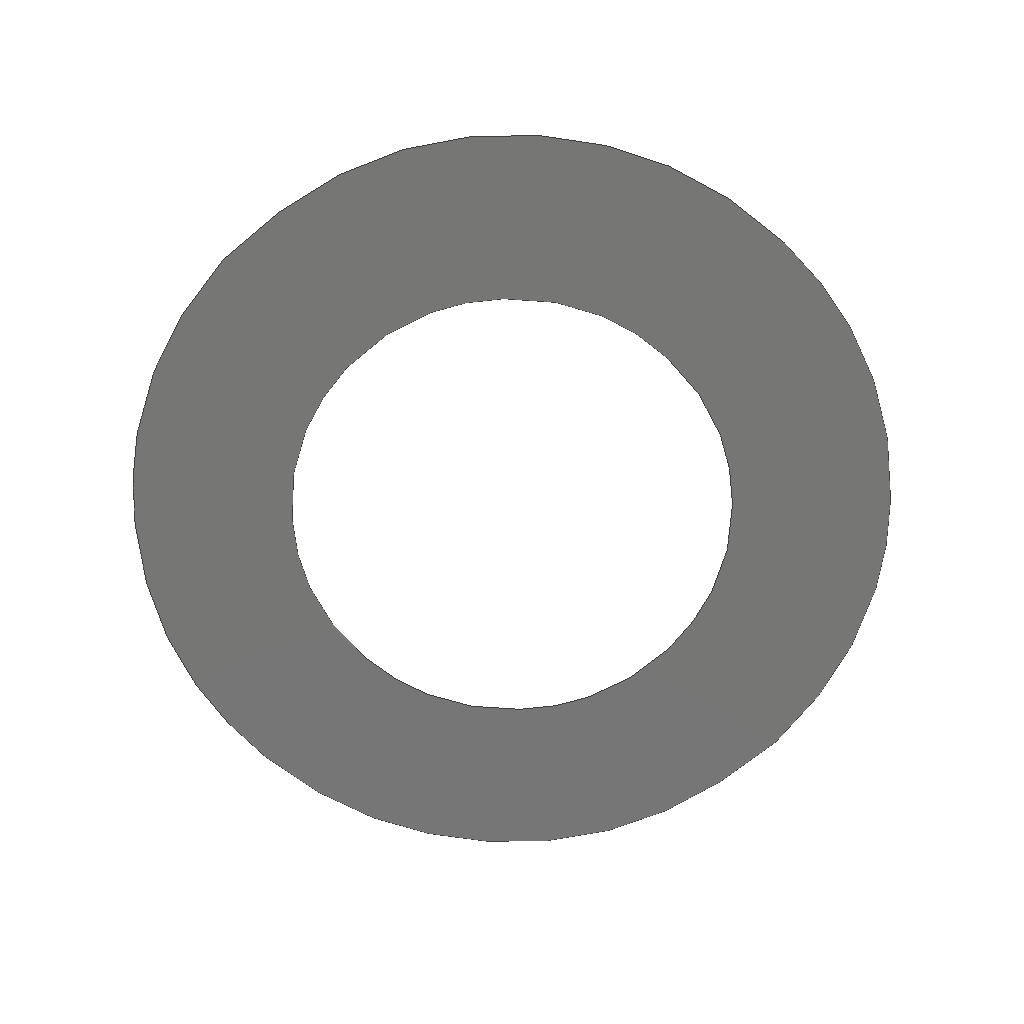
<metadata>
{"format":"step","ext":"stp","renderer":"f3d","projection":"perspective","resolution":1024,"background":"white","views":[{"elev":-68.6,"azim":-178.1,"up":"+Z"}]}
</metadata>
<code>
ISO-10303-21;
DATA;
#1 = APPLICATION_PROTOCOL_DEFINITION('committee draft',
  'automotive_design',1997,#2);
#2 = APPLICATION_CONTEXT(
  'core data for automotive mechanical design processes');
#3 = SHAPE_DEFINITION_REPRESENTATION(#4,#10);
#4 = PRODUCT_DEFINITION_SHAPE('','',#5);
#5 = PRODUCT_DEFINITION('design','',#6,#9);
#6 = PRODUCT_DEFINITION_FORMATION('','',#7);
#7 = PRODUCT('Open CASCADE STEP translator 6.8 832',
  'Open CASCADE STEP translator 6.8 832','',(#8));
#8 = MECHANICAL_CONTEXT('',#2,'mechanical');
#9 = PRODUCT_DEFINITION_CONTEXT('part definition',#2,'design');
#10 = MANIFOLD_SURFACE_SHAPE_REPRESENTATION('',(#11,#15),#335);
#11 = AXIS2_PLACEMENT_3D('',#12,#13,#14);
#12 = CARTESIAN_POINT('',(0,0,0));
#13 = DIRECTION('',(0,0,1));
#14 = DIRECTION('',(1,0,-0));
#15 = SHELL_BASED_SURFACE_MODEL('',(#16));
#16 = OPEN_SHELL('',(#17));
#17 = ADVANCED_FACE('',(#18,#157),#35,.T.);
#18 = FACE_BOUND('',#19,.F.);
#19 = EDGE_LOOP('',(#20,#49,#71,#93,#115,#137));
#20 = ORIENTED_EDGE('',*,*,#21,.T.);
#21 = EDGE_CURVE('',#22,#24,#26,.T.);
#22 = VERTEX_POINT('',#23);
#23 = CARTESIAN_POINT('',(8.504,-8.463,
    -0.003285));
#24 = VERTEX_POINT('',#25);
#25 = CARTESIAN_POINT('',(-8.472,-8.499,
    0.009423));
#26 = SURFACE_CURVE('',#27,(#34),.PCURVE_S1);
#27 = B_SPLINE_CURVE_WITH_KNOTS('',3,(#28,#29,#30,#31,#32,#33),
  .UNSPECIFIED.,.F.,.F.,(4,1,1,4),(0,0.3333,0.6667,1),
  .UNSPECIFIED.);
#28 = CARTESIAN_POINT('',(8.504,-8.463,
    -0.003285));
#29 = CARTESIAN_POINT('',(6.965,-9.964,
    -0.001589));
#30 = CARTESIAN_POINT('',(3.646,-11.97,
    0.001623));
#31 = CARTESIAN_POINT('',(-2.891,-12.29,
    0.006627));
#32 = CARTESIAN_POINT('',(-6.623,-10.13,
    0.008632));
#33 = CARTESIAN_POINT('',(-8.472,-8.499,
    0.009423));
#34 = PCURVE('',#35,#40);
#35 = PLANE('',#36);
#36 = AXIS2_PLACEMENT_3D('',#37,#38,#39);
#37 = CARTESIAN_POINT('',(0.9175,17.33,
    -0.006982));
#38 = DIRECTION('',(0.0007479,0.0003633,1
    ));
#39 = DIRECTION('',(-0.7459,-0.6661,0.0007998)
  );
#40 = DEFINITIONAL_REPRESENTATION('',(#41),#48);
#41 = B_SPLINE_CURVE_WITH_KNOTS('',3,(#42,#43,#44,#45,#46,#47),
  .UNSPECIFIED.,.F.,.F.,(4,1,1,4),(0,0.3333,0.6667,1),
  .UNSPECIFIED.);
#42 = CARTESIAN_POINT('',(11.52,24.29));
#43 = CARTESIAN_POINT('',(13.67,24.39));
#44 = CARTESIAN_POINT('',(17.48,23.67));
#45 = CARTESIAN_POINT('',(22.57,19.56));
#46 = CARTESIAN_POINT('',(23.91,15.46));
#47 = CARTESIAN_POINT('',(24.21,13.01));
#48 = ( GEOMETRIC_REPRESENTATION_CONTEXT(2) 
PARAMETRIC_REPRESENTATION_CONTEXT() REPRESENTATION_CONTEXT('2D SPACE',''
  ) );
#49 = ORIENTED_EDGE('',*,*,#50,.T.);
#50 = EDGE_CURVE('',#24,#51,#53,.T.);
#51 = VERTEX_POINT('',#52);
#52 = CARTESIAN_POINT('',(-12,0.005454,
    0.008971));
#53 = SURFACE_CURVE('',#54,(#61),.PCURVE_S1);
#54 = B_SPLINE_CURVE_WITH_KNOTS('',3,(#55,#56,#57,#58,#59,#60),
  .UNSPECIFIED.,.F.,.F.,(4,1,1,4),(0,0.3333,0.6667,1),
  .UNSPECIFIED.);
#55 = CARTESIAN_POINT('',(-8.472,-8.499,
    0.009423));
#56 = CARTESIAN_POINT('',(-9.265,-7.677,
    0.009718));
#57 = CARTESIAN_POINT('',(-10.58,-5.951,
    0.01008));
#58 = CARTESIAN_POINT('',(-11.75,-3.108,
    0.009917));
#59 = CARTESIAN_POINT('',(-12,-1.059,
    0.009362));
#60 = CARTESIAN_POINT('',(-12,0.005454,
    0.008971));
#61 = PCURVE('',#35,#62);
#62 = DEFINITIONAL_REPRESENTATION('',(#63),#70);
#63 = B_SPLINE_CURVE_WITH_KNOTS('',3,(#64,#65,#66,#67,#68,#69),
  .UNSPECIFIED.,.F.,.F.,(4,1,1,4),(0,0.3333,0.6667,1),
  .UNSPECIFIED.);
#64 = CARTESIAN_POINT('',(24.21,13.01));
#65 = CARTESIAN_POINT('',(24.25,11.87));
#66 = CARTESIAN_POINT('',(24.09,9.705));
#67 = CARTESIAN_POINT('',(23.06,6.806));
#68 = CARTESIAN_POINT('',(21.89,5.109));
#69 = CARTESIAN_POINT('',(21.17,4.319));
#70 = ( GEOMETRIC_REPRESENTATION_CONTEXT(2) 
PARAMETRIC_REPRESENTATION_CONTEXT() REPRESENTATION_CONTEXT('2D SPACE',''
  ) );
#71 = ORIENTED_EDGE('',*,*,#72,.T.);
#72 = EDGE_CURVE('',#51,#73,#75,.T.);
#73 = VERTEX_POINT('',#74);
#74 = CARTESIAN_POINT('',(-8.504,8.464,
    0.003285));
#75 = SURFACE_CURVE('',#76,(#83),.PCURVE_S1);
#76 = B_SPLINE_CURVE_WITH_KNOTS('',3,(#77,#78,#79,#80,#81,#82),
  .UNSPECIFIED.,.F.,.F.,(4,1,1,4),(0,0.3333,0.6667,1),
  .UNSPECIFIED.);
#77 = CARTESIAN_POINT('',(-12,0.005454,
    0.008971));
#78 = CARTESIAN_POINT('',(-11.99,1.106,
    0.008569));
#79 = CARTESIAN_POINT('',(-11.73,3.201,
    0.007611));
#80 = CARTESIAN_POINT('',(-10.57,6.021,
    0.005717));
#81 = CARTESIAN_POINT('',(-9.278,7.685,
    0.004147));
#82 = CARTESIAN_POINT('',(-8.504,8.464,
    0.003285));
#83 = PCURVE('',#35,#84);
#84 = DEFINITIONAL_REPRESENTATION('',(#85),#92);
#85 = B_SPLINE_CURVE_WITH_KNOTS('',3,(#86,#87,#88,#89,#90,#91),
  .UNSPECIFIED.,.F.,.F.,(4,1,1,4),(0,0.3333,0.6667,1),
  .UNSPECIFIED.);
#86 = CARTESIAN_POINT('',(21.17,4.319));
#87 = CARTESIAN_POINT('',(20.44,3.5));
#88 = CARTESIAN_POINT('',(18.85,2.113));
#89 = CARTESIAN_POINT('',(16.1,0.784));
#90 = CARTESIAN_POINT('',(14.03,0.4025));
#91 = CARTESIAN_POINT('',(12.93,0.3376));
#92 = ( GEOMETRIC_REPRESENTATION_CONTEXT(2) 
PARAMETRIC_REPRESENTATION_CONTEXT() REPRESENTATION_CONTEXT('2D SPACE',''
  ) );
#93 = ORIENTED_EDGE('',*,*,#94,.T.);
#94 = EDGE_CURVE('',#73,#95,#97,.T.);
#95 = VERTEX_POINT('',#96);
#96 = CARTESIAN_POINT('',(8.472,8.498,
    -0.009423));
#97 = SURFACE_CURVE('',#98,(#105),.PCURVE_S1);
#98 = B_SPLINE_CURVE_WITH_KNOTS('',3,(#99,#100,#101,#102,#103,#104),
  .UNSPECIFIED.,.F.,.F.,(4,1,1,4),(0,0.3333,0.6667,1),
  .UNSPECIFIED.);
#99 = CARTESIAN_POINT('',(-8.504,8.464,
    0.003285));
#100 = CARTESIAN_POINT('',(-6.962,9.967,
    0.001586));
#101 = CARTESIAN_POINT('',(-3.638,11.98,
    -0.001631));
#102 = CARTESIAN_POINT('',(2.888,12.29,
    -0.006625));
#103 = CARTESIAN_POINT('',(6.622,10.13,
    -0.008631));
#104 = CARTESIAN_POINT('',(8.472,8.498,
    -0.009423));
#105 = PCURVE('',#35,#106);
#106 = DEFINITIONAL_REPRESENTATION('',(#107),#114);
#107 = B_SPLINE_CURVE_WITH_KNOTS('',3,(#108,#109,#110,#111,#112,#113),
  .UNSPECIFIED.,.F.,.F.,(4,1,1,4),(0,0.3333,0.6667,1),
  .UNSPECIFIED.);
#108 = CARTESIAN_POINT('',(12.93,0.3376));
#109 = CARTESIAN_POINT('',(10.78,0.2433));
#110 = CARTESIAN_POINT('',(6.963,0.9575));
#111 = CARTESIAN_POINT('',(1.887,5.072));
#112 = CARTESIAN_POINT('',(0.5436,9.174));
#113 = CARTESIAN_POINT('',(0.2479,11.62));
#114 = ( GEOMETRIC_REPRESENTATION_CONTEXT(2) 
PARAMETRIC_REPRESENTATION_CONTEXT() REPRESENTATION_CONTEXT('2D SPACE',''
  ) );
#115 = ORIENTED_EDGE('',*,*,#116,.T.);
#116 = EDGE_CURVE('',#95,#117,#119,.T.);
#117 = VERTEX_POINT('',#118);
#118 = CARTESIAN_POINT('',(12,-0.005024,
    -0.008971));
#119 = SURFACE_CURVE('',#120,(#127),.PCURVE_S1);
#120 = B_SPLINE_CURVE_WITH_KNOTS('',3,(#121,#122,#123,#124,#125,#126),
  .UNSPECIFIED.,.F.,.F.,(4,1,1,4),(0,0.3333,0.6667,1),
  .UNSPECIFIED.);
#121 = CARTESIAN_POINT('',(8.472,8.498,
    -0.009423));
#122 = CARTESIAN_POINT('',(9.266,7.676,
    -0.009718));
#123 = CARTESIAN_POINT('',(10.58,5.95,
    -0.01008));
#124 = CARTESIAN_POINT('',(11.75,3.111,
    -0.009916));
#125 = CARTESIAN_POINT('',(12,1.061,
    -0.009362));
#126 = CARTESIAN_POINT('',(12,-0.005024,
    -0.008971));
#127 = PCURVE('',#35,#128);
#128 = DEFINITIONAL_REPRESENTATION('',(#129),#136);
#129 = B_SPLINE_CURVE_WITH_KNOTS('',3,(#130,#131,#132,#133,#134,#135),
  .UNSPECIFIED.,.F.,.F.,(4,1,1,4),(0,0.3333,0.6667,1),
  .UNSPECIFIED.);
#130 = CARTESIAN_POINT('',(0.2479,11.62));
#131 = CARTESIAN_POINT('',(0.2036,12.76));
#132 = CARTESIAN_POINT('',(0.3696,14.93));
#133 = CARTESIAN_POINT('',(1.393,17.82));
#134 = CARTESIAN_POINT('',(2.569,19.52));
#135 = CARTESIAN_POINT('',(3.282,20.31));
#136 = ( GEOMETRIC_REPRESENTATION_CONTEXT(2) 
PARAMETRIC_REPRESENTATION_CONTEXT() REPRESENTATION_CONTEXT('2D SPACE',''
  ) );
#137 = ORIENTED_EDGE('',*,*,#138,.T.);
#138 = EDGE_CURVE('',#117,#22,#139,.T.);
#139 = SURFACE_CURVE('',#140,(#147),.PCURVE_S1);
#140 = B_SPLINE_CURVE_WITH_KNOTS('',3,(#141,#142,#143,#144,#145,#146),
  .UNSPECIFIED.,.F.,.F.,(4,1,1,4),(0,0.3333,0.6667,1),
  .UNSPECIFIED.);
#141 = CARTESIAN_POINT('',(12,-0.005024,
    -0.008971));
#142 = CARTESIAN_POINT('',(11.99,-1.106,
    -0.008569));
#143 = CARTESIAN_POINT('',(11.73,-3.2,
    -0.007611));
#144 = CARTESIAN_POINT('',(10.57,-6.02,
    -0.005717));
#145 = CARTESIAN_POINT('',(9.278,-7.685,
    -0.004147));
#146 = CARTESIAN_POINT('',(8.504,-8.463,
    -0.003285));
#147 = PCURVE('',#35,#148);
#148 = DEFINITIONAL_REPRESENTATION('',(#149),#156);
#149 = B_SPLINE_CURVE_WITH_KNOTS('',3,(#150,#151,#152,#153,#154,#155),
  .UNSPECIFIED.,.F.,.F.,(4,1,1,4),(0,0.3333,0.6667,1),
  .UNSPECIFIED.);
#150 = CARTESIAN_POINT('',(3.282,20.31));
#151 = CARTESIAN_POINT('',(4.018,21.13));
#152 = CARTESIAN_POINT('',(5.609,22.52));
#153 = CARTESIAN_POINT('',(8.355,23.85));
#154 = CARTESIAN_POINT('',(10.43,24.23));
#155 = CARTESIAN_POINT('',(11.52,24.29));
#156 = ( GEOMETRIC_REPRESENTATION_CONTEXT(2) 
PARAMETRIC_REPRESENTATION_CONTEXT() REPRESENTATION_CONTEXT('2D SPACE',''
  ) );
#157 = FACE_BOUND('',#158,.F.);
#158 = EDGE_LOOP('',(#159,#183,#205,#227,#249,#271,#293,#315));
#159 = ORIENTED_EDGE('',*,*,#160,.T.);
#160 = EDGE_CURVE('',#161,#163,#165,.T.);
#161 = VERTEX_POINT('',#162);
#162 = CARTESIAN_POINT('',(-6.997,0.01323,
    0.005228));
#163 = VERTEX_POINT('',#164);
#164 = CARTESIAN_POINT('',(-4.942,-4.958,
    0.005497));
#165 = SURFACE_CURVE('',#166,(#173),.PCURVE_S1);
#166 = B_SPLINE_CURVE_WITH_KNOTS('',3,(#167,#168,#169,#170,#171,#172),
  .UNSPECIFIED.,.F.,.F.,(4,1,1,4),(0,0.3333,0.6667,1),
  .UNSPECIFIED.);
#167 = CARTESIAN_POINT('',(-6.997,0.01323,
    0.005228));
#168 = CARTESIAN_POINT('',(-6.998,-0.625,
    0.005461));
#169 = CARTESIAN_POINT('',(-6.848,-1.844,
    0.005791));
#170 = CARTESIAN_POINT('',(-6.154,-3.497,
    0.005873));
#171 = CARTESIAN_POINT('',(-5.396,-4.489,
    0.005667));
#172 = CARTESIAN_POINT('',(-4.942,-4.958,
    0.005497));
#173 = PCURVE('',#35,#174);
#174 = DEFINITIONAL_REPRESENTATION('',(#175),#182);
#175 = B_SPLINE_CURVE_WITH_KNOTS('',3,(#176,#177,#178,#179,#180,#181),
  .UNSPECIFIED.,.F.,.F.,(4,1,1,4),(0,0.3333,0.6667,1),
  .UNSPECIFIED.);
#176 = CARTESIAN_POINT('',(17.44,7.644));
#177 = CARTESIAN_POINT('',(17.86,8.12));
#178 = CARTESIAN_POINT('',(18.56,9.129));
#179 = CARTESIAN_POINT('',(19.15,10.82));
#180 = CARTESIAN_POINT('',(19.24,12.07));
#181 = CARTESIAN_POINT('',(19.22,12.72));
#182 = ( GEOMETRIC_REPRESENTATION_CONTEXT(2) 
PARAMETRIC_REPRESENTATION_CONTEXT() REPRESENTATION_CONTEXT('2D SPACE',''
  ) );
#183 = ORIENTED_EDGE('',*,*,#184,.T.);
#184 = EDGE_CURVE('',#163,#185,#187,.T.);
#185 = VERTEX_POINT('',#186);
#186 = CARTESIAN_POINT('',(-0.0151,-6.995,
    0.002552));
#187 = SURFACE_CURVE('',#188,(#195),.PCURVE_S1);
#188 = B_SPLINE_CURVE_WITH_KNOTS('',3,(#189,#190,#191,#192,#193,#194),
  .UNSPECIFIED.,.F.,.F.,(4,1,1,4),(0,0.3333,0.6667,1),
  .UNSPECIFIED.);
#189 = CARTESIAN_POINT('',(-4.942,-4.958,
    0.005497));
#190 = CARTESIAN_POINT('',(-4.468,-5.414,
    0.005308));
#191 = CARTESIAN_POINT('',(-3.471,-6.174,
    0.004839));
#192 = CARTESIAN_POINT('',(-1.828,-6.849,
    0.003855));
#193 = CARTESIAN_POINT('',(-0.6355,-6.997,
    0.003017));
#194 = CARTESIAN_POINT('',(-0.0151,-6.995,
    0.002552));
#195 = PCURVE('',#35,#196);
#196 = DEFINITIONAL_REPRESENTATION('',(#197),#204);
#197 = B_SPLINE_CURVE_WITH_KNOTS('',3,(#198,#199,#200,#201,#202,#203),
  .UNSPECIFIED.,.F.,.F.,(4,1,1,4),(0,0.3333,0.6667,1),
  .UNSPECIFIED.);
#198 = CARTESIAN_POINT('',(19.22,12.72));
#199 = CARTESIAN_POINT('',(19.17,13.38));
#200 = CARTESIAN_POINT('',(18.93,14.61));
#201 = CARTESIAN_POINT('',(18.15,16.21));
#202 = CARTESIAN_POINT('',(17.36,17.11));
#203 = CARTESIAN_POINT('',(16.9,17.52));
#204 = ( GEOMETRIC_REPRESENTATION_CONTEXT(2) 
PARAMETRIC_REPRESENTATION_CONTEXT() REPRESENTATION_CONTEXT('2D SPACE',''
  ) );
#205 = ORIENTED_EDGE('',*,*,#206,.T.);
#206 = EDGE_CURVE('',#185,#207,#209,.T.);
#207 = VERTEX_POINT('',#208);
#208 = CARTESIAN_POINT('',(4.936,-4.958,
    -0.001891));
#209 = SURFACE_CURVE('',#210,(#217),.PCURVE_S1);
#210 = B_SPLINE_CURVE_WITH_KNOTS('',3,(#211,#212,#213,#214,#215,#216),
  .UNSPECIFIED.,.F.,.F.,(4,1,1,4),(0,0.3333,0.6667,1),
  .UNSPECIFIED.);
#211 = CARTESIAN_POINT('',(-0.0151,-6.995,
    0.002552));
#212 = CARTESIAN_POINT('',(0.6298,-6.993,
    0.002069));
#213 = CARTESIAN_POINT('',(1.857,-6.84,
    0.001097));
#214 = CARTESIAN_POINT('',(3.508,-6.164,
    -0.0003843));
#215 = CARTESIAN_POINT('',(4.481,-5.41,
    -0.001386));
#216 = CARTESIAN_POINT('',(4.936,-4.958,
    -0.001891));
#217 = PCURVE('',#35,#218);
#218 = DEFINITIONAL_REPRESENTATION('',(#219),#226);
#219 = B_SPLINE_CURVE_WITH_KNOTS('',3,(#220,#221,#222,#223,#224,#225),
  .UNSPECIFIED.,.F.,.F.,(4,1,1,4),(0,0.3333,0.6667,1),
  .UNSPECIFIED.);
#220 = CARTESIAN_POINT('',(16.9,17.52));
#221 = CARTESIAN_POINT('',(16.42,17.95));
#222 = CARTESIAN_POINT('',(15.4,18.65));
#223 = CARTESIAN_POINT('',(13.72,19.25));
#224 = CARTESIAN_POINT('',(12.49,19.34));
#225 = CARTESIAN_POINT('',(11.85,19.3));
#226 = ( GEOMETRIC_REPRESENTATION_CONTEXT(2) 
PARAMETRIC_REPRESENTATION_CONTEXT() REPRESENTATION_CONTEXT('2D SPACE',''
  ) );
#227 = ORIENTED_EDGE('',*,*,#228,.T.);
#228 = EDGE_CURVE('',#207,#229,#231,.T.);
#229 = VERTEX_POINT('',#230);
#230 = CARTESIAN_POINT('',(6.997,-0.01331,
    -0.005228));
#231 = SURFACE_CURVE('',#232,(#239),.PCURVE_S1);
#232 = B_SPLINE_CURVE_WITH_KNOTS('',3,(#233,#234,#235,#236,#237,#238),
  .UNSPECIFIED.,.F.,.F.,(4,1,1,4),(0,0.3333,0.6667,1),
  .UNSPECIFIED.);
#233 = CARTESIAN_POINT('',(4.936,-4.958,
    -0.001891));
#234 = CARTESIAN_POINT('',(5.392,-4.504,
    -0.002396));
#235 = CARTESIAN_POINT('',(6.152,-3.533,
    -0.003317));
#236 = CARTESIAN_POINT('',(6.837,-1.884,
    -0.004429));
#237 = CARTESIAN_POINT('',(6.994,-0.6582,
    -0.004991));
#238 = CARTESIAN_POINT('',(6.997,-0.01331,
    -0.005228));
#239 = PCURVE('',#35,#240);
#240 = DEFINITIONAL_REPRESENTATION('',(#241),#248);
#241 = B_SPLINE_CURVE_WITH_KNOTS('',3,(#242,#243,#244,#245,#246,#247),
  .UNSPECIFIED.,.F.,.F.,(4,1,1,4),(0,0.3333,0.6667,1),
  .UNSPECIFIED.);
#242 = CARTESIAN_POINT('',(11.85,19.3));
#243 = CARTESIAN_POINT('',(11.21,19.27));
#244 = CARTESIAN_POINT('',(9.993,19.05));
#245 = CARTESIAN_POINT('',(8.383,18.27));
#246 = CARTESIAN_POINT('',(7.45,17.46));
#247 = CARTESIAN_POINT('',(7.018,16.99));
#248 = ( GEOMETRIC_REPRESENTATION_CONTEXT(2) 
PARAMETRIC_REPRESENTATION_CONTEXT() REPRESENTATION_CONTEXT('2D SPACE',''
  ) );
#249 = ORIENTED_EDGE('',*,*,#250,.T.);
#250 = EDGE_CURVE('',#229,#251,#253,.T.);
#251 = VERTEX_POINT('',#252);
#252 = CARTESIAN_POINT('',(4.942,4.957,
    -0.005497));
#253 = SURFACE_CURVE('',#254,(#261),.PCURVE_S1);
#254 = B_SPLINE_CURVE_WITH_KNOTS('',3,(#255,#256,#257,#258,#259,#260),
  .UNSPECIFIED.,.F.,.F.,(4,1,1,4),(0,0.3333,0.6667,1),
  .UNSPECIFIED.);
#255 = CARTESIAN_POINT('',(6.997,-0.01331,
    -0.005228));
#256 = CARTESIAN_POINT('',(6.998,0.625,
    -0.005461));
#257 = CARTESIAN_POINT('',(6.847,1.844,
    -0.005791));
#258 = CARTESIAN_POINT('',(6.155,3.497,
    -0.005873));
#259 = CARTESIAN_POINT('',(5.397,4.489,
    -0.005667));
#260 = CARTESIAN_POINT('',(4.942,4.957,
    -0.005497));
#261 = PCURVE('',#35,#262);
#262 = DEFINITIONAL_REPRESENTATION('',(#263),#270);
#263 = B_SPLINE_CURVE_WITH_KNOTS('',3,(#264,#265,#266,#267,#268,#269),
  .UNSPECIFIED.,.F.,.F.,(4,1,1,4),(0,0.3333,0.6667,1),
  .UNSPECIFIED.);
#264 = CARTESIAN_POINT('',(7.018,16.99));
#265 = CARTESIAN_POINT('',(6.592,16.51));
#266 = CARTESIAN_POINT('',(5.892,15.5));
#267 = CARTESIAN_POINT('',(5.308,13.81));
#268 = CARTESIAN_POINT('',(5.212,12.56));
#269 = CARTESIAN_POINT('',(5.239,11.91));
#270 = ( GEOMETRIC_REPRESENTATION_CONTEXT(2) 
PARAMETRIC_REPRESENTATION_CONTEXT() REPRESENTATION_CONTEXT('2D SPACE',''
  ) );
#271 = ORIENTED_EDGE('',*,*,#272,.T.);
#272 = EDGE_CURVE('',#251,#273,#275,.T.);
#273 = VERTEX_POINT('',#274);
#274 = CARTESIAN_POINT('',(0.01515,6.995,
    -0.002552));
#275 = SURFACE_CURVE('',#276,(#283),.PCURVE_S1);
#276 = B_SPLINE_CURVE_WITH_KNOTS('',3,(#277,#278,#279,#280,#281,#282),
  .UNSPECIFIED.,.F.,.F.,(4,1,1,4),(0,0.3333,0.6667,1),
  .UNSPECIFIED.);
#277 = CARTESIAN_POINT('',(4.942,4.957,
    -0.005497));
#278 = CARTESIAN_POINT('',(4.468,5.414,
    -0.005308));
#279 = CARTESIAN_POINT('',(3.471,6.174,
    -0.004838));
#280 = CARTESIAN_POINT('',(1.827,6.849,
    -0.003854));
#281 = CARTESIAN_POINT('',(0.6351,6.997,
    -0.003017));
#282 = CARTESIAN_POINT('',(0.01515,6.995,
    -0.002552));
#283 = PCURVE('',#35,#284);
#284 = DEFINITIONAL_REPRESENTATION('',(#285),#292);
#285 = B_SPLINE_CURVE_WITH_KNOTS('',3,(#286,#287,#288,#289,#290,#291),
  .UNSPECIFIED.,.F.,.F.,(4,1,1,4),(0,0.3333,0.6667,1),
  .UNSPECIFIED.);
#286 = CARTESIAN_POINT('',(5.239,11.91));
#287 = CARTESIAN_POINT('',(5.289,11.25));
#288 = CARTESIAN_POINT('',(5.527,10.02));
#289 = CARTESIAN_POINT('',(6.303,8.423));
#290 = CARTESIAN_POINT('',(7.093,7.519));
#291 = CARTESIAN_POINT('',(7.557,7.108));
#292 = ( GEOMETRIC_REPRESENTATION_CONTEXT(2) 
PARAMETRIC_REPRESENTATION_CONTEXT() REPRESENTATION_CONTEXT('2D SPACE',''
  ) );
#293 = ORIENTED_EDGE('',*,*,#294,.T.);
#294 = EDGE_CURVE('',#273,#295,#297,.T.);
#295 = VERTEX_POINT('',#296);
#296 = CARTESIAN_POINT('',(-4.937,4.958,
    0.001891));
#297 = SURFACE_CURVE('',#298,(#305),.PCURVE_S1);
#298 = B_SPLINE_CURVE_WITH_KNOTS('',3,(#299,#300,#301,#302,#303,#304),
  .UNSPECIFIED.,.F.,.F.,(4,1,1,4),(0,0.3333,0.6667,1),
  .UNSPECIFIED.);
#299 = CARTESIAN_POINT('',(0.01515,6.995,
    -0.002552));
#300 = CARTESIAN_POINT('',(-0.6298,6.993,
    -0.00207));
#301 = CARTESIAN_POINT('',(-1.857,6.841,
    -0.001097));
#302 = CARTESIAN_POINT('',(-3.508,6.164,
    0.0003844));
#303 = CARTESIAN_POINT('',(-4.482,5.411,
    0.001386));
#304 = CARTESIAN_POINT('',(-4.937,4.958,
    0.001891));
#305 = PCURVE('',#35,#306);
#306 = DEFINITIONAL_REPRESENTATION('',(#307),#314);
#307 = B_SPLINE_CURVE_WITH_KNOTS('',3,(#308,#309,#310,#311,#312,#313),
  .UNSPECIFIED.,.F.,.F.,(4,1,1,4),(0,0.3333,0.6667,1),
  .UNSPECIFIED.);
#308 = CARTESIAN_POINT('',(7.557,7.108));
#309 = CARTESIAN_POINT('',(8.039,6.679));
#310 = CARTESIAN_POINT('',(9.056,5.976));
#311 = CARTESIAN_POINT('',(10.74,5.38));
#312 = CARTESIAN_POINT('',(11.97,5.294));
#313 = CARTESIAN_POINT('',(12.61,5.328));
#314 = ( GEOMETRIC_REPRESENTATION_CONTEXT(2) 
PARAMETRIC_REPRESENTATION_CONTEXT() REPRESENTATION_CONTEXT('2D SPACE',''
  ) );
#315 = ORIENTED_EDGE('',*,*,#316,.T.);
#316 = EDGE_CURVE('',#295,#161,#317,.T.);
#317 = SURFACE_CURVE('',#318,(#325),.PCURVE_S1);
#318 = B_SPLINE_CURVE_WITH_KNOTS('',3,(#319,#320,#321,#322,#323,#324),
  .UNSPECIFIED.,.F.,.F.,(4,1,1,4),(0,0.3333,0.6667,1),
  .UNSPECIFIED.);
#319 = CARTESIAN_POINT('',(-4.937,4.958,
    0.001891));
#320 = CARTESIAN_POINT('',(-5.392,4.505,
    0.002396));
#321 = CARTESIAN_POINT('',(-6.152,3.533,
    0.003317));
#322 = CARTESIAN_POINT('',(-6.837,1.884,
    0.004429));
#323 = CARTESIAN_POINT('',(-6.994,0.6581,
    0.004992));
#324 = CARTESIAN_POINT('',(-6.997,0.01323,
    0.005228));
#325 = PCURVE('',#35,#326);
#326 = DEFINITIONAL_REPRESENTATION('',(#327),#334);
#327 = B_SPLINE_CURVE_WITH_KNOTS('',3,(#328,#329,#330,#331,#332,#333),
  .UNSPECIFIED.,.F.,.F.,(4,1,1,4),(0,0.3333,0.6667,1),
  .UNSPECIFIED.);
#328 = CARTESIAN_POINT('',(12.61,5.328));
#329 = CARTESIAN_POINT('',(13.25,5.363));
#330 = CARTESIAN_POINT('',(14.46,5.582));
#331 = CARTESIAN_POINT('',(16.07,6.355));
#332 = CARTESIAN_POINT('',(17.01,7.165));
#333 = CARTESIAN_POINT('',(17.44,7.644));
#334 = ( GEOMETRIC_REPRESENTATION_CONTEXT(2) 
PARAMETRIC_REPRESENTATION_CONTEXT() REPRESENTATION_CONTEXT('2D SPACE',''
  ) );
#335 = ( GEOMETRIC_REPRESENTATION_CONTEXT(3) 
GLOBAL_UNCERTAINTY_ASSIGNED_CONTEXT((#339)) GLOBAL_UNIT_ASSIGNED_CONTEXT
((#336,#337,#338)) REPRESENTATION_CONTEXT('Context #1',
  '3D Context with UNIT and UNCERTAINTY') );
#336 = ( LENGTH_UNIT() NAMED_UNIT(*) SI_UNIT(.MILLI.,.METRE.) );
#337 = ( NAMED_UNIT(*) PLANE_ANGLE_UNIT() SI_UNIT($,.RADIAN.) );
#338 = ( NAMED_UNIT(*) SI_UNIT($,.STERADIAN.) SOLID_ANGLE_UNIT() );
#339 = UNCERTAINTY_MEASURE_WITH_UNIT(LENGTH_MEASURE(1e-07),#336,
  'distance_accuracy_value','confusion accuracy');
#340 = PRODUCT_TYPE('part',$,(#7));
ENDSEC;
END-ISO-10303-21;

</code>
